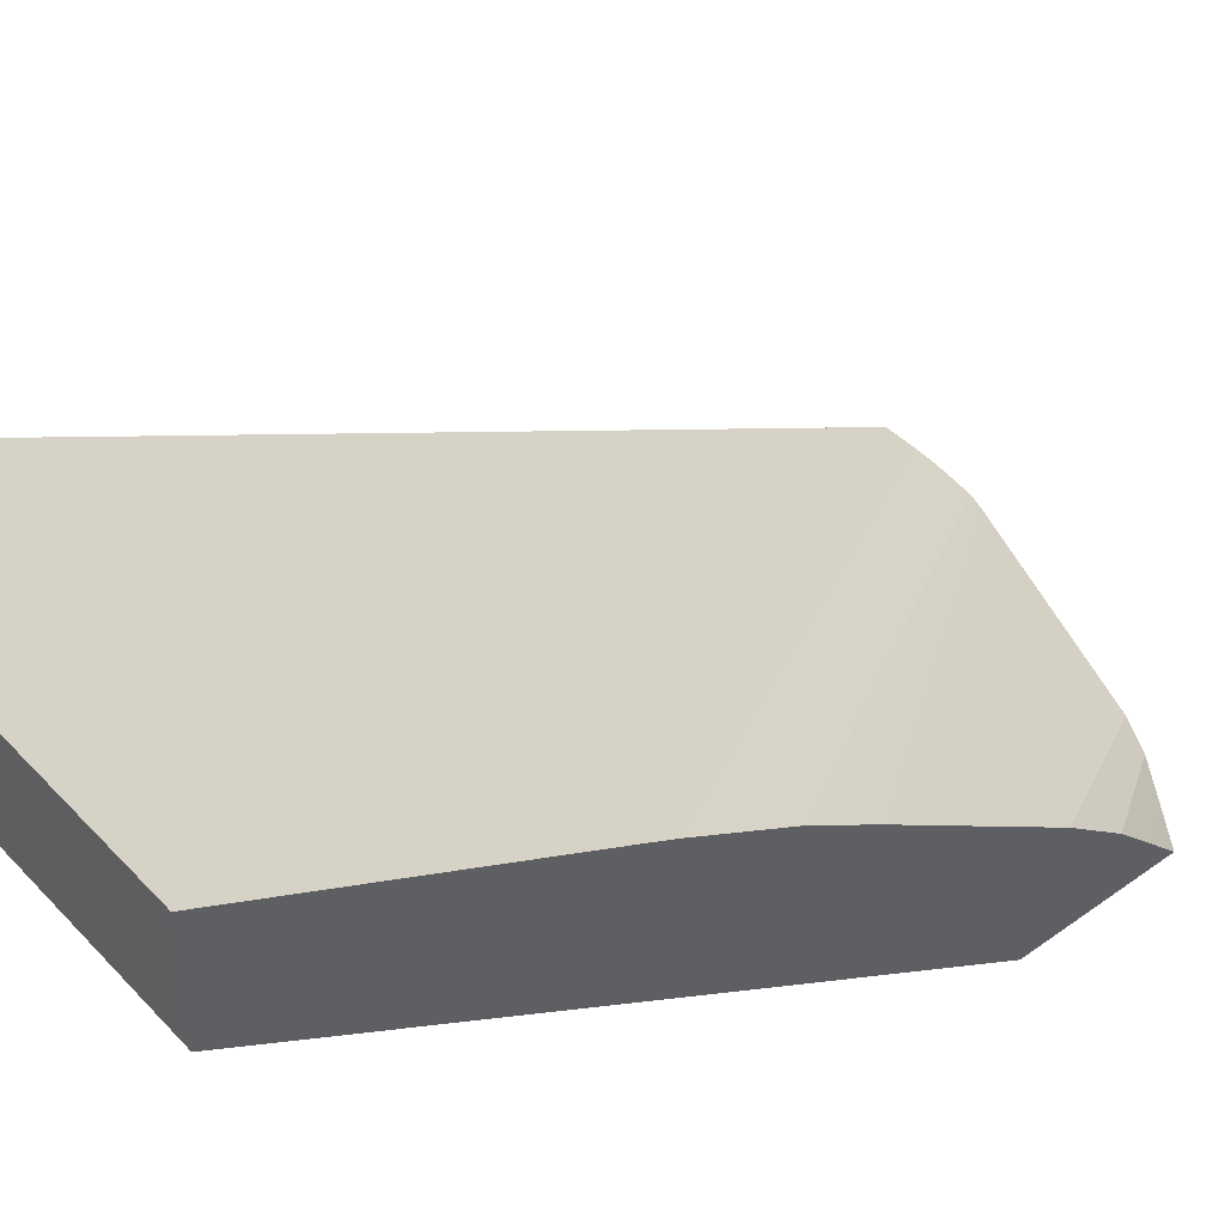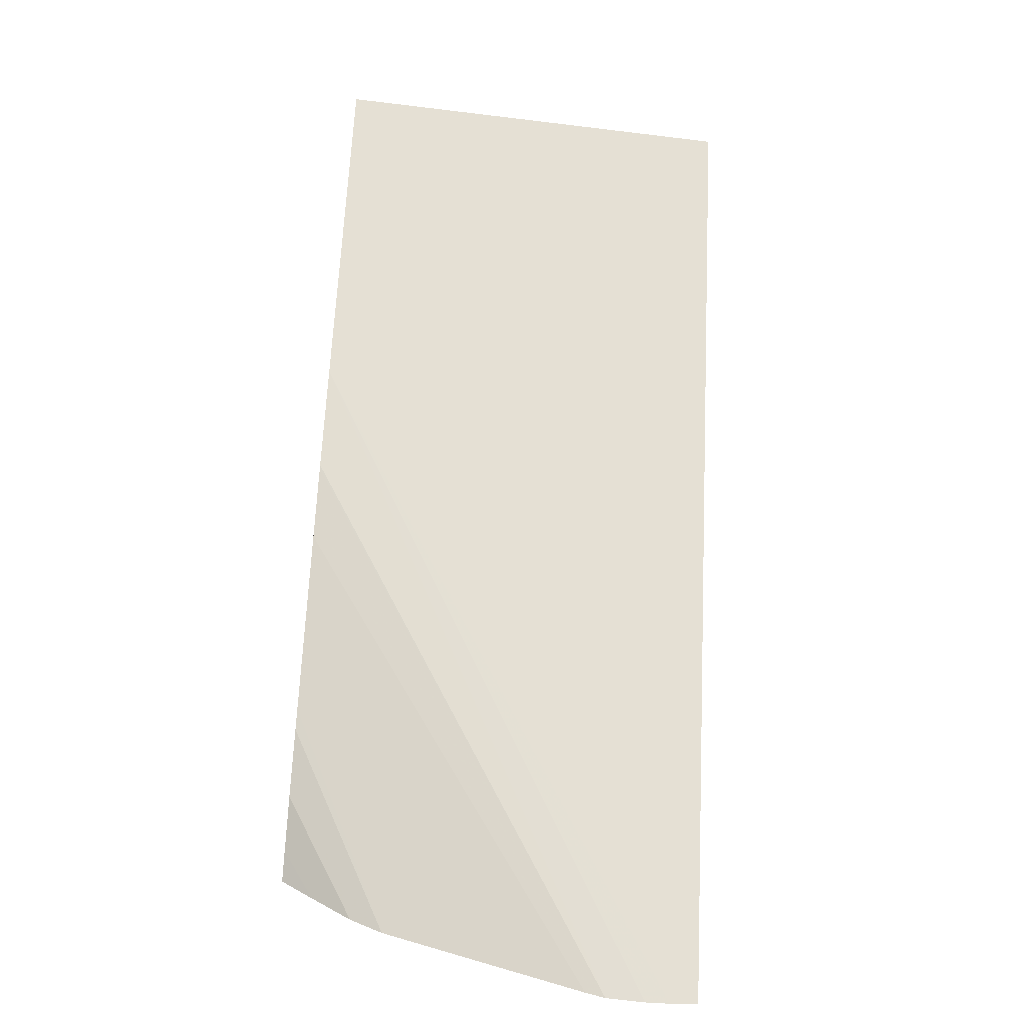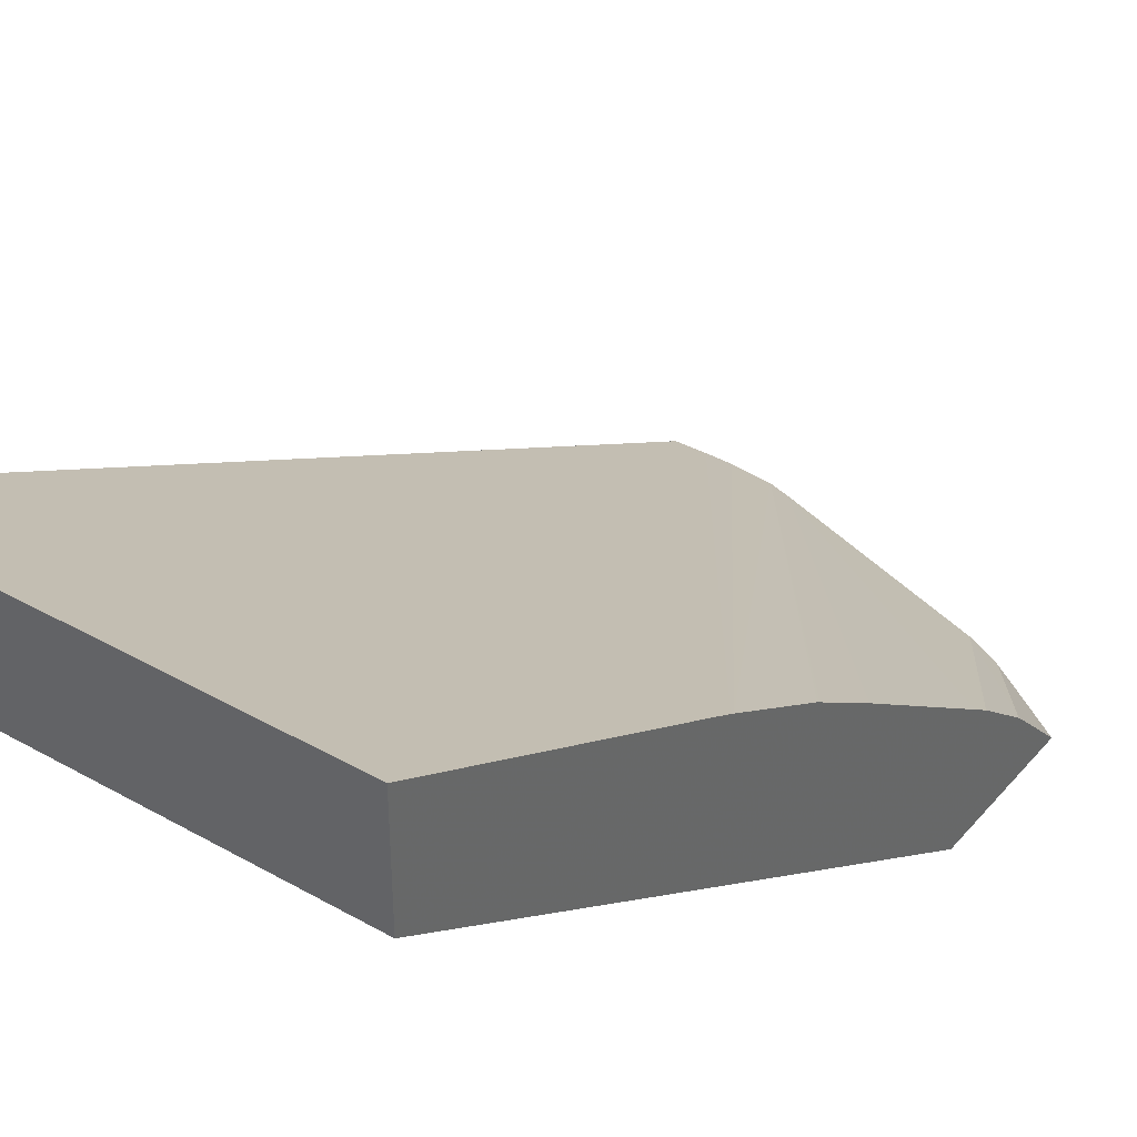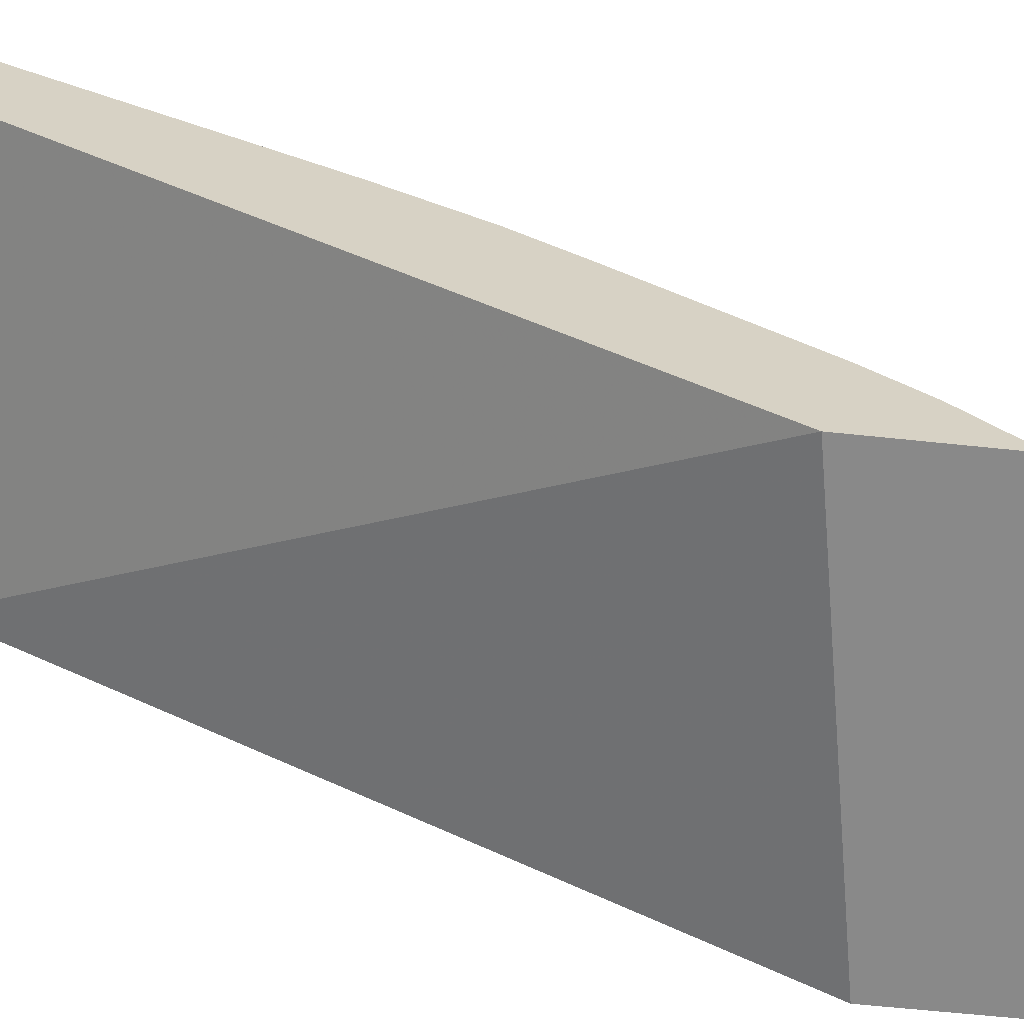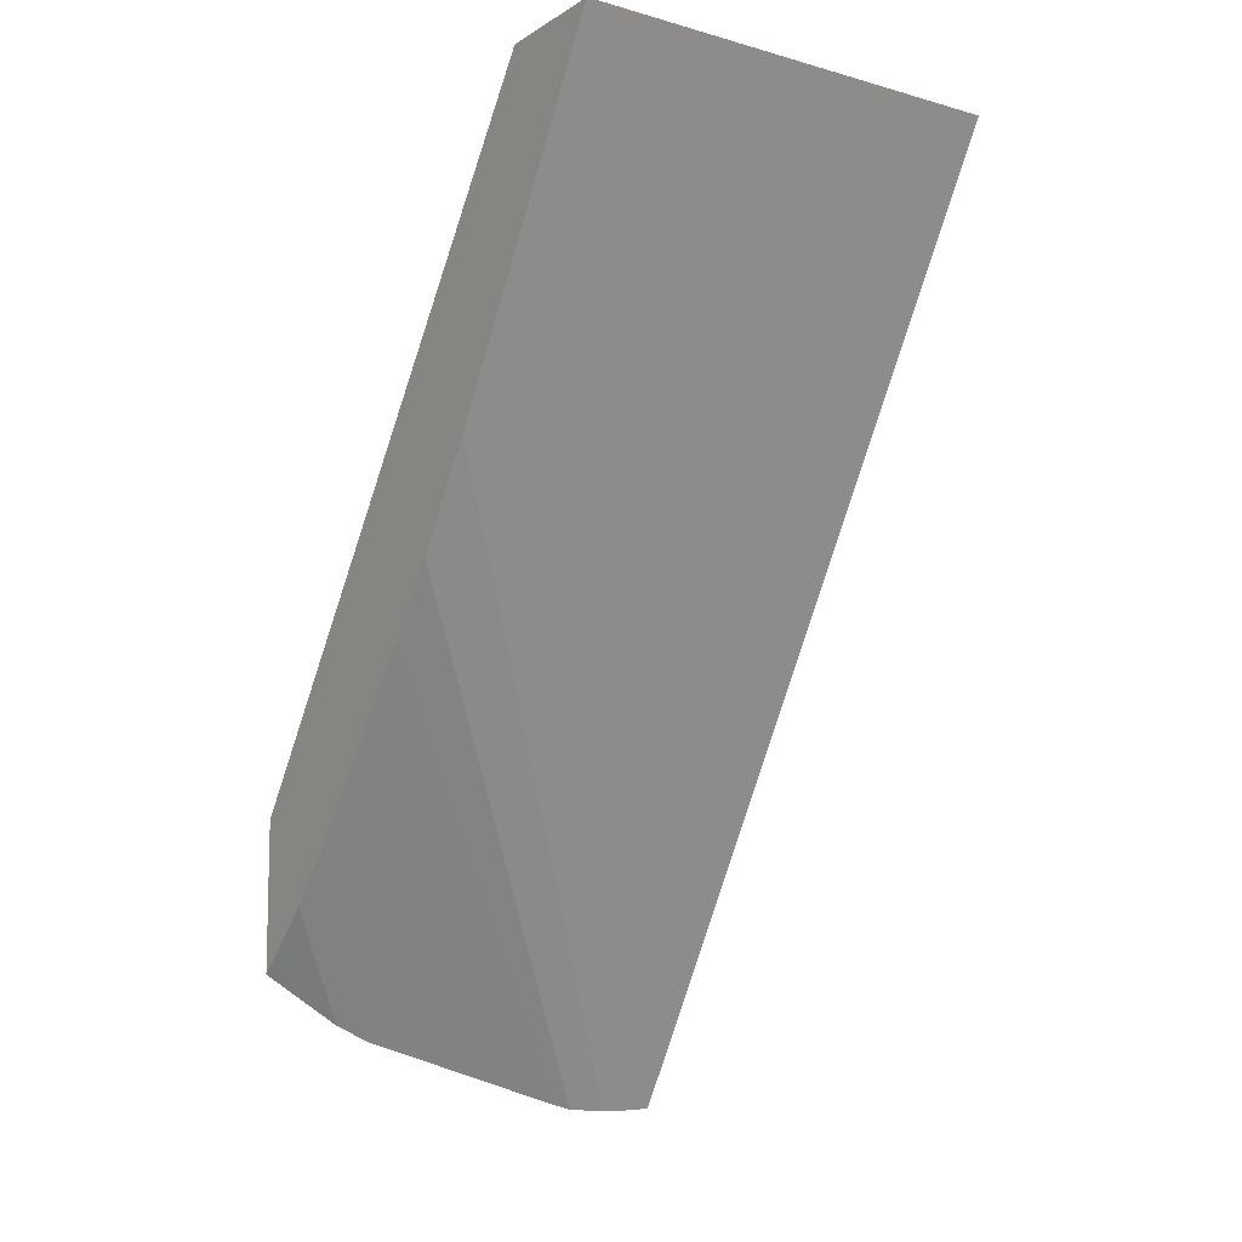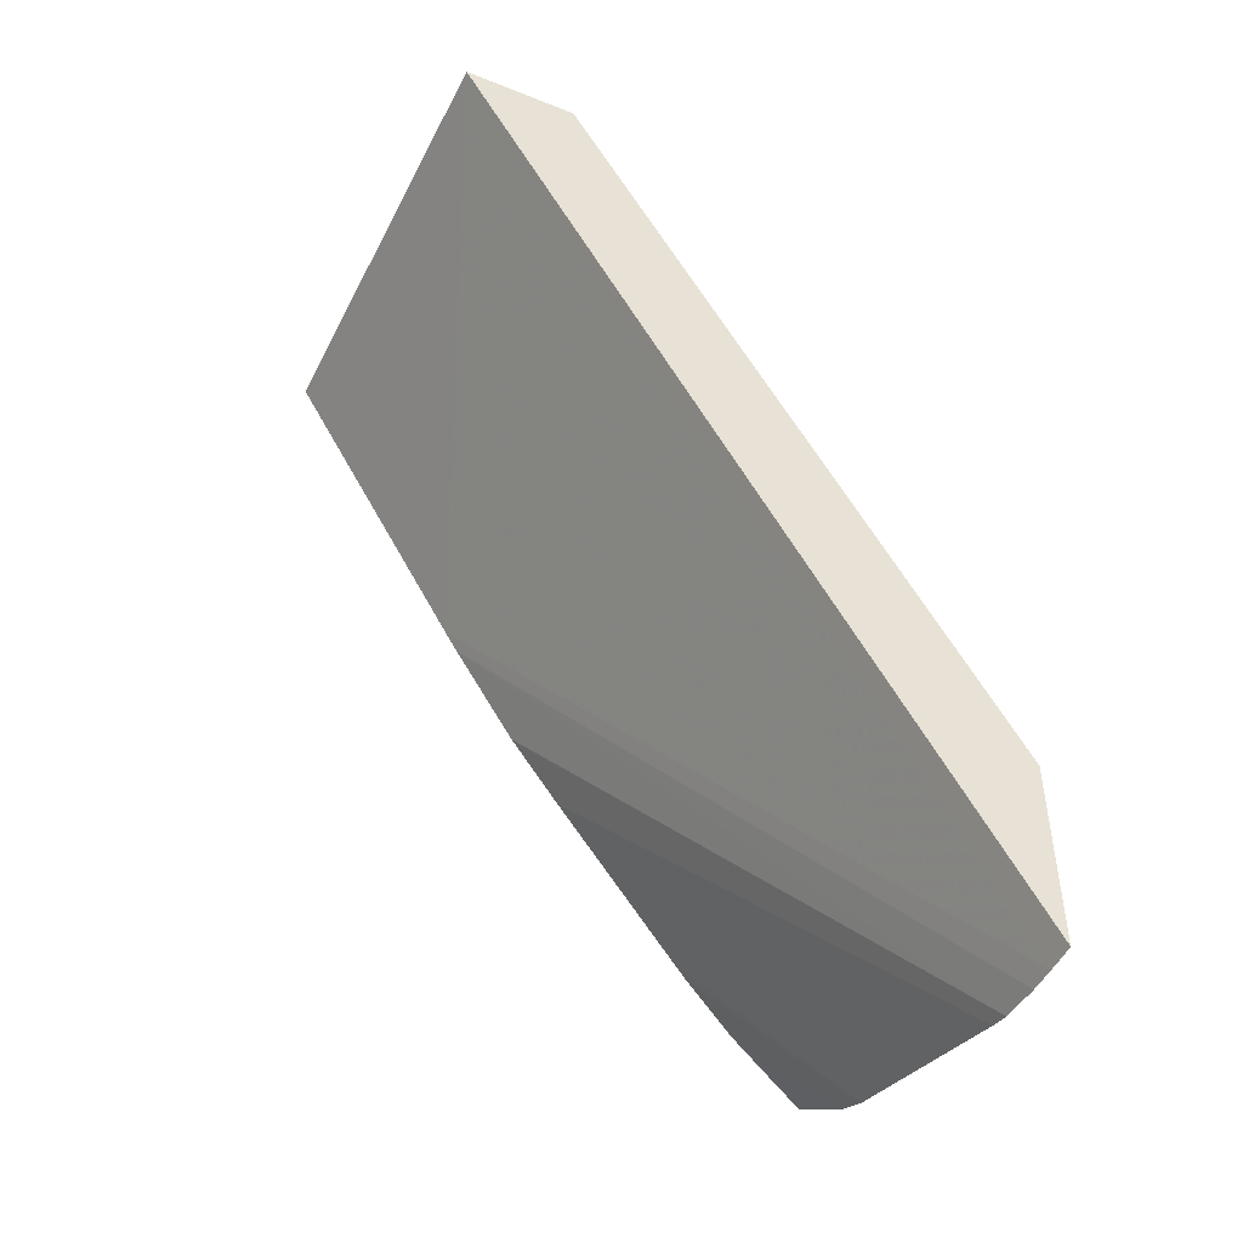
<metadata>
{"format":"obj","ext":"obj","renderer":"f3d","projection":"perspective","resolution":1024,"background":"white","views":[{"elev":46.9,"azim":50.6,"up":"+Y"},{"elev":-54.8,"azim":174.4,"up":"+Z"},{"elev":40.3,"azim":36.2,"up":"+Y"},{"elev":-63.0,"azim":83.9,"up":"+Y"},{"elev":-10.0,"azim":146.3,"up":"+Z"},{"elev":-46.6,"azim":-114.3,"up":"+Z"}]}
</metadata>
<code>
v 0.001265 0.018 0.00354
v 0.001892 0.018 0.003574
v 0.0008714 0.018 0.003546
v 0.007162 0.02359 0.01254
v 0.002209 0.018 0.003656
v 0.007162 0.02261 0.01103
v 0.007162 0.02257 0.01098
v 0.0004165 0.018 0.003571
v 0.0004165 0.02637 0.01753
v 0.007162 0.0238 0.01288
v 0.007162 0.02362 0.0126
v 0.005473 0.018 0.004617
v 0.007162 0.02182 0.009992
v 0.007162 0.01997 0.007632
v 0.0004165 0.018 0.006491
v 0.0004165 0.02462 0.01753
v 0.007162 0.02658 0.01753
v 0.005996 0.018 0.004853
v 0.007162 0.01976 0.007361
v 0.007162 0.01902 0.006524
v 0.007162 0.018 0.007854
v 0.007162 0.02483 0.01753
v 0.006655 0.018 0.005267
v 0.007162 0.01837 0.005925
v 0.007162 0.018 0.00559
f 1 2 5
f 1 5 12
f 1 12 18
f 1 18 23
f 1 23 25
f 1 25 21
f 1 21 15
f 1 15 8
f 1 8 3
f 1 3 4
f 1 4 2
f 2 4 6
f 2 6 7
f 2 7 5
f 3 8 9
f 3 9 10
f 3 10 11
f 3 11 4
f 4 11 10
f 4 10 17
f 4 17 22
f 4 22 21
f 4 21 25
f 4 25 24
f 4 24 20
f 4 20 19
f 4 19 14
f 4 14 13
f 4 13 7
f 4 7 6
f 5 7 13
f 5 13 14
f 5 14 12
f 8 15 16
f 8 16 9
f 9 16 22
f 9 22 17
f 9 17 10
f 12 14 19
f 12 19 20
f 12 20 18
f 15 21 16
f 16 21 22
f 18 20 23
f 20 24 23
f 23 24 25

</code>
